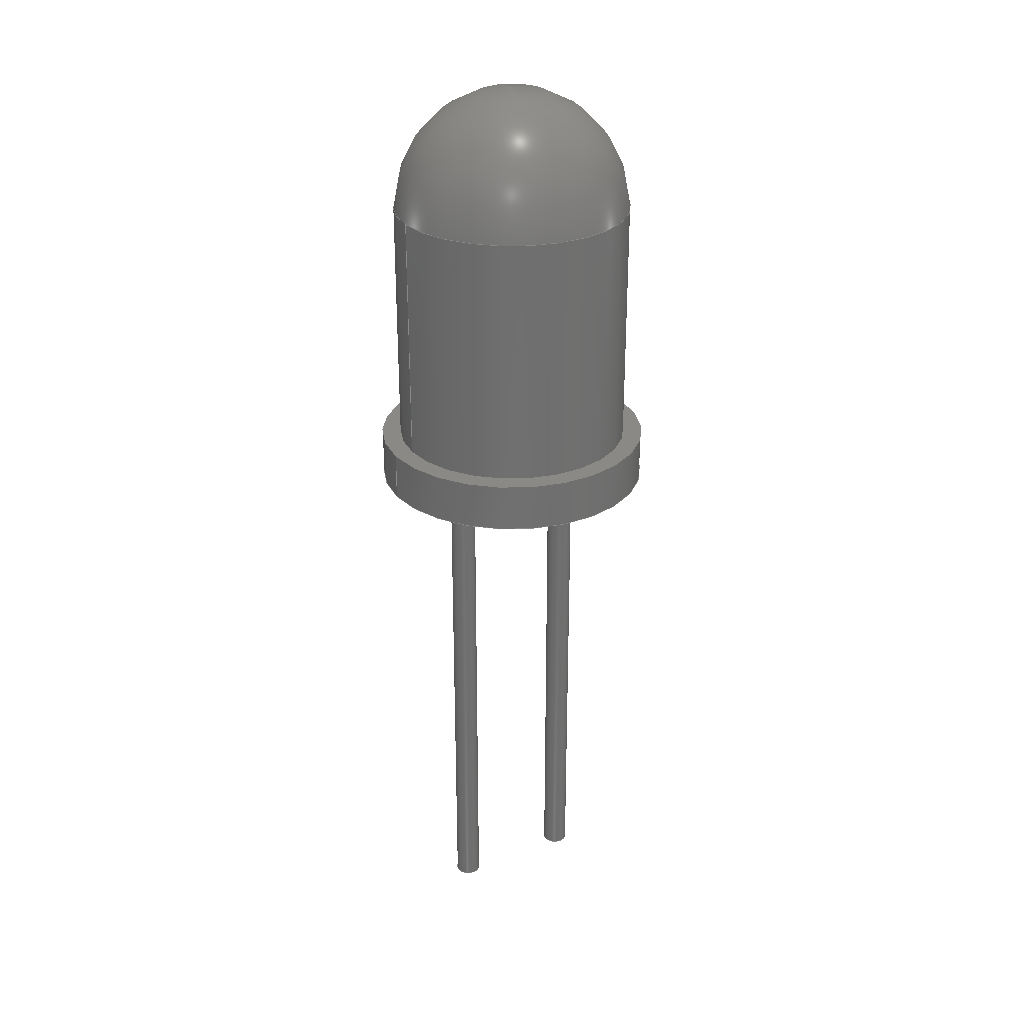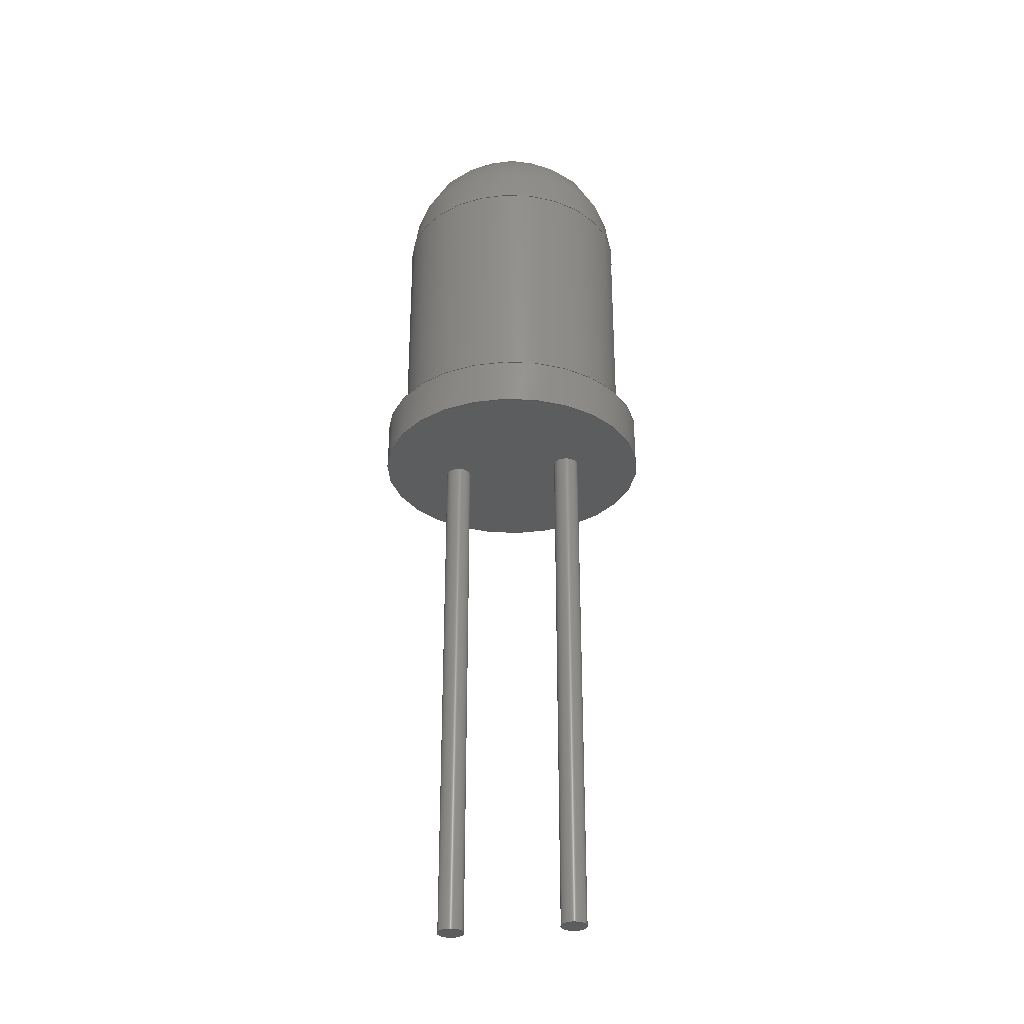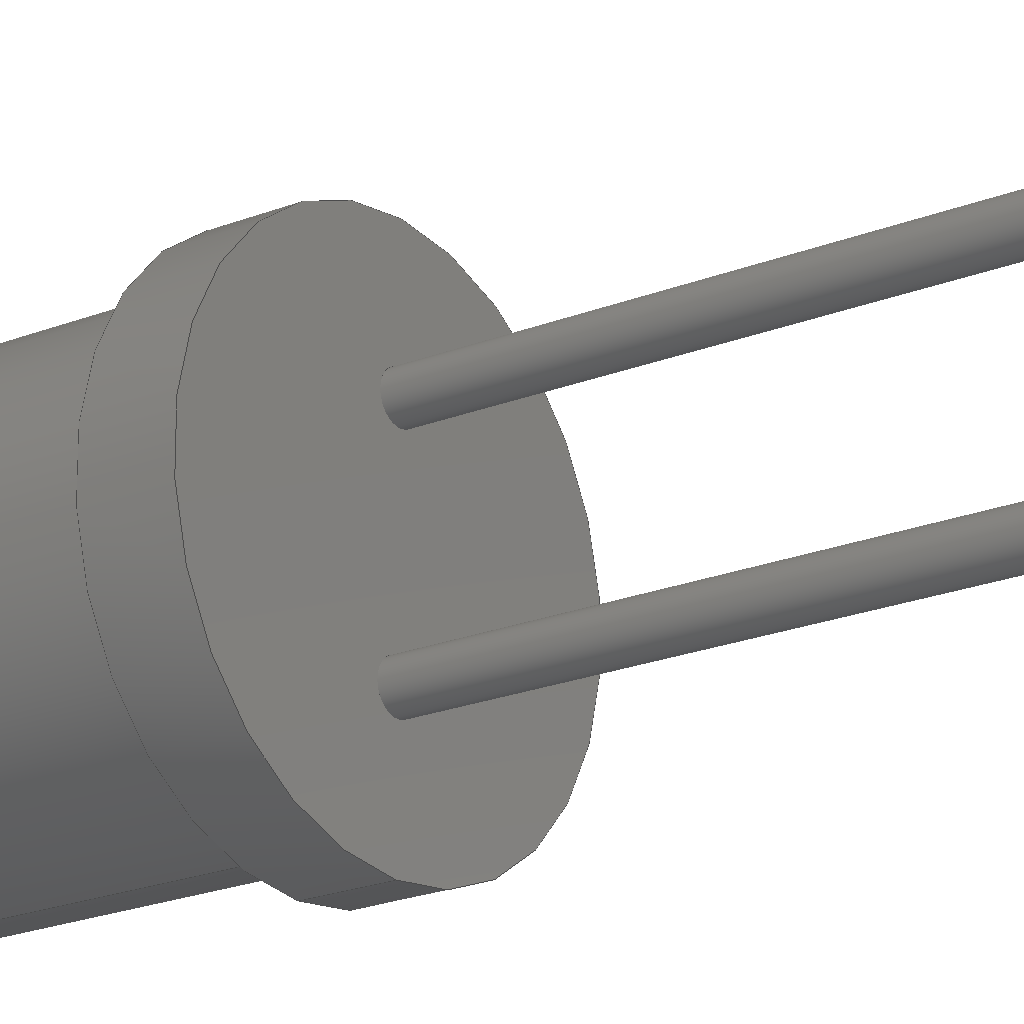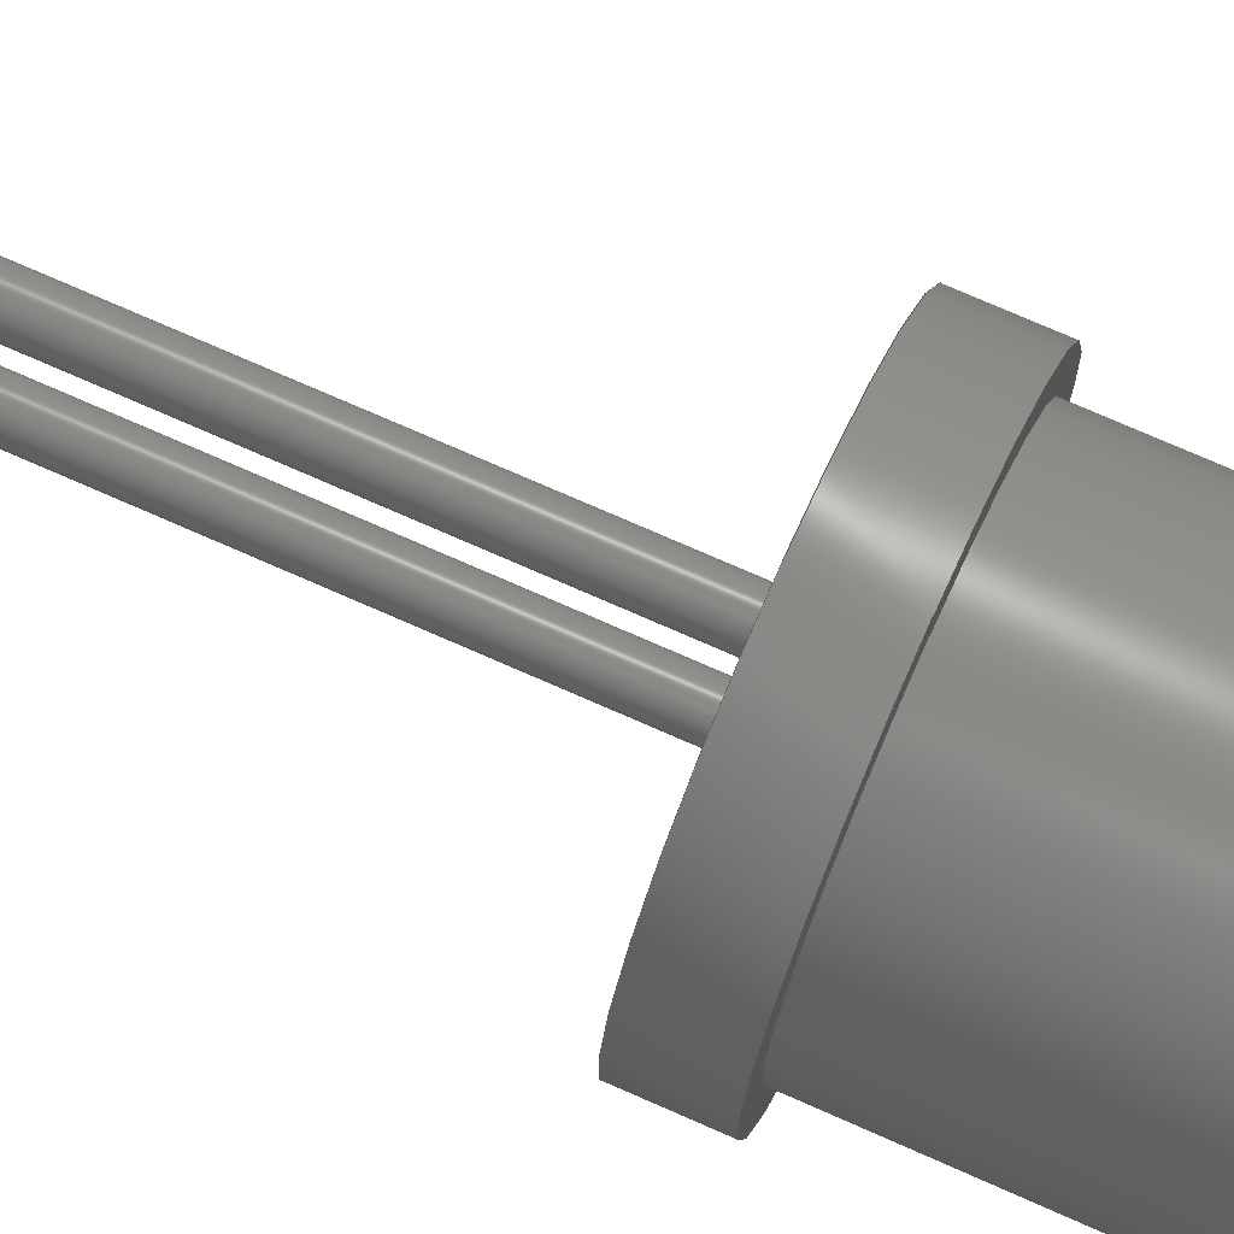
<metadata>
{"format":"step","ext":"stp","renderer":"f3d","projection":"perspective","resolution":1024,"background":"white","views":[{"elev":28.3,"azim":60.6,"up":"+Z"},{"elev":-31.0,"azim":100.2,"up":"+Z"},{"elev":-20.9,"azim":125.9,"up":"+Y"},{"elev":73.3,"azim":-66.1,"up":"+Y"}]}
</metadata>
<code>
ISO-10303-21;
DATA;
#1=MECHANICAL_DESIGN_GEOMETRIC_PRESENTATION_REPRESENTATION('',(#128,#129,
#130,#131,#132,#133,#134,#135,#136,#137),#287);
#2=SHAPE_REPRESENTATION_RELATIONSHIP('SRR','None',#294,#3);
#3=ADVANCED_BREP_SHAPE_REPRESENTATION('',(#4),#286);
#4=MANIFOLD_SOLID_BREP('S\X\F3lido1',#147);
#5=SPHERICAL_SURFACE('',#188,2.5);
#6=FACE_BOUND('',#28,.T.);
#7=FACE_BOUND('',#31,.T.);
#8=FACE_BOUND('',#32,.T.);
#9=PLANE('',#170);
#10=PLANE('',#174);
#11=PLANE('',#181);
#12=PLANE('',#187);
#13=FACE_OUTER_BOUND('',#22,.T.);
#14=FACE_OUTER_BOUND('',#23,.T.);
#15=FACE_OUTER_BOUND('',#24,.T.);
#16=FACE_OUTER_BOUND('',#25,.T.);
#17=FACE_OUTER_BOUND('',#26,.T.);
#18=FACE_OUTER_BOUND('',#27,.T.);
#19=FACE_OUTER_BOUND('',#29,.T.);
#20=FACE_OUTER_BOUND('',#30,.T.);
#21=FACE_OUTER_BOUND('',#33,.T.);
#22=EDGE_LOOP('',(#88,#89,#90,#91));
#23=EDGE_LOOP('',(#92));
#24=EDGE_LOOP('',(#93,#94,#95,#96));
#25=EDGE_LOOP('',(#97));
#26=EDGE_LOOP('',(#98,#99,#100,#101,#102,#103,#104));
#27=EDGE_LOOP('',(#105,#106));
#28=EDGE_LOOP('',(#107,#108));
#29=EDGE_LOOP('',(#109,#110,#111,#112,#113,#114));
#30=EDGE_LOOP('',(#115,#116));
#31=EDGE_LOOP('',(#117));
#32=EDGE_LOOP('',(#118));
#33=EDGE_LOOP('',(#119,#120,#121,#122,#123));
#34=LINE('',#247,#38);
#35=LINE('',#254,#39);
#36=LINE('',#263,#40);
#37=LINE('',#279,#41);
#38=VECTOR('',#196,0.27);
#39=VECTOR('',#205,0.27);
#40=VECTOR('',#216,2.5);
#41=VECTOR('',#235,2.9);
#42=CIRCLE('',#168,0.27);
#43=CIRCLE('',#169,0.27);
#44=CIRCLE('',#172,0.27);
#45=CIRCLE('',#173,0.27);
#46=CIRCLE('',#176,2.5);
#47=CIRCLE('',#177,2.5);
#48=CIRCLE('',#178,2.5);
#49=CIRCLE('',#179,2.5);
#50=CIRCLE('',#180,2.5);
#51=CIRCLE('',#182,2.9);
#52=CIRCLE('',#183,2.9);
#53=CIRCLE('',#185,2.9);
#54=CIRCLE('',#186,2.9);
#55=CIRCLE('',#189,2.5);
#56=VERTEX_POINT('',#244);
#57=VERTEX_POINT('',#246);
#58=VERTEX_POINT('',#251);
#59=VERTEX_POINT('',#253);
#60=VERTEX_POINT('',#258);
#61=VERTEX_POINT('',#259);
#62=VERTEX_POINT('',#262);
#63=VERTEX_POINT('',#264);
#64=VERTEX_POINT('',#266);
#65=VERTEX_POINT('',#270);
#66=VERTEX_POINT('',#271);
#67=VERTEX_POINT('',#275);
#68=VERTEX_POINT('',#276);
#69=VERTEX_POINT('',#282);
#70=EDGE_CURVE('',#56,#56,#42,.T.);
#71=EDGE_CURVE('',#56,#57,#34,.T.);
#72=EDGE_CURVE('',#57,#57,#43,.T.);
#73=EDGE_CURVE('',#58,#58,#44,.T.);
#74=EDGE_CURVE('',#58,#59,#35,.T.);
#75=EDGE_CURVE('',#59,#59,#45,.T.);
#76=EDGE_CURVE('',#60,#61,#46,.T.);
#77=EDGE_CURVE('',#61,#60,#47,.T.);
#78=EDGE_CURVE('',#61,#62,#36,.T.);
#79=EDGE_CURVE('',#62,#63,#48,.T.);
#80=EDGE_CURVE('',#63,#64,#49,.T.);
#81=EDGE_CURVE('',#64,#62,#50,.T.);
#82=EDGE_CURVE('',#65,#66,#51,.T.);
#83=EDGE_CURVE('',#66,#65,#52,.T.);
#84=EDGE_CURVE('',#67,#68,#53,.T.);
#85=EDGE_CURVE('',#68,#67,#54,.T.);
#86=EDGE_CURVE('',#68,#66,#37,.T.);
#87=EDGE_CURVE('',#69,#63,#55,.T.);
#88=ORIENTED_EDGE('',*,*,#70,.F.);
#89=ORIENTED_EDGE('',*,*,#71,.T.);
#90=ORIENTED_EDGE('',*,*,#72,.F.);
#91=ORIENTED_EDGE('',*,*,#71,.F.);
#92=ORIENTED_EDGE('',*,*,#70,.T.);
#93=ORIENTED_EDGE('',*,*,#73,.F.);
#94=ORIENTED_EDGE('',*,*,#74,.T.);
#95=ORIENTED_EDGE('',*,*,#75,.F.);
#96=ORIENTED_EDGE('',*,*,#74,.F.);
#97=ORIENTED_EDGE('',*,*,#73,.T.);
#98=ORIENTED_EDGE('',*,*,#76,.F.);
#99=ORIENTED_EDGE('',*,*,#77,.F.);
#100=ORIENTED_EDGE('',*,*,#78,.T.);
#101=ORIENTED_EDGE('',*,*,#79,.T.);
#102=ORIENTED_EDGE('',*,*,#80,.T.);
#103=ORIENTED_EDGE('',*,*,#81,.T.);
#104=ORIENTED_EDGE('',*,*,#78,.F.);
#105=ORIENTED_EDGE('',*,*,#82,.F.);
#106=ORIENTED_EDGE('',*,*,#83,.F.);
#107=ORIENTED_EDGE('',*,*,#76,.T.);
#108=ORIENTED_EDGE('',*,*,#77,.T.);
#109=ORIENTED_EDGE('',*,*,#84,.F.);
#110=ORIENTED_EDGE('',*,*,#85,.F.);
#111=ORIENTED_EDGE('',*,*,#86,.T.);
#112=ORIENTED_EDGE('',*,*,#83,.T.);
#113=ORIENTED_EDGE('',*,*,#82,.T.);
#114=ORIENTED_EDGE('',*,*,#86,.F.);
#115=ORIENTED_EDGE('',*,*,#84,.T.);
#116=ORIENTED_EDGE('',*,*,#85,.T.);
#117=ORIENTED_EDGE('',*,*,#72,.T.);
#118=ORIENTED_EDGE('',*,*,#75,.T.);
#119=ORIENTED_EDGE('',*,*,#81,.F.);
#120=ORIENTED_EDGE('',*,*,#80,.F.);
#121=ORIENTED_EDGE('',*,*,#87,.F.);
#122=ORIENTED_EDGE('',*,*,#87,.T.);
#123=ORIENTED_EDGE('',*,*,#79,.F.);
#124=CYLINDRICAL_SURFACE('',#167,0.27);
#125=CYLINDRICAL_SURFACE('',#171,0.27);
#126=CYLINDRICAL_SURFACE('',#175,2.5);
#127=CYLINDRICAL_SURFACE('',#184,2.9);
#128=STYLED_ITEM('',(#304),#138);
#129=STYLED_ITEM('',(#304),#139);
#130=STYLED_ITEM('',(#304),#140);
#131=STYLED_ITEM('',(#304),#141);
#132=STYLED_ITEM('',(#305),#142);
#133=STYLED_ITEM('',(#305),#143);
#134=STYLED_ITEM('',(#305),#144);
#135=STYLED_ITEM('',(#305),#145);
#136=STYLED_ITEM('',(#305),#146);
#137=STYLED_ITEM('',(#303),#4);
#138=ADVANCED_FACE('',(#13),#124,.T.);
#139=ADVANCED_FACE('',(#14),#9,.F.);
#140=ADVANCED_FACE('',(#15),#125,.T.);
#141=ADVANCED_FACE('',(#16),#10,.F.);
#142=ADVANCED_FACE('',(#17),#126,.T.);
#143=ADVANCED_FACE('',(#18,#6),#11,.T.);
#144=ADVANCED_FACE('',(#19),#127,.T.);
#145=ADVANCED_FACE('',(#20,#7,#8),#12,.T.);
#146=ADVANCED_FACE('',(#21),#5,.T.);
#147=CLOSED_SHELL('',(#138,#139,#140,#141,#142,#143,#144,#145,#146));
#148=DERIVED_UNIT_ELEMENT(#150,1);
#149=DERIVED_UNIT_ELEMENT(#289,3);
#150=(
MASS_UNIT()
NAMED_UNIT(*)
SI_UNIT($,.GRAM.)
);
#151=DERIVED_UNIT((#148,#149));
#152=MEASURE_REPRESENTATION_ITEM('density measure',
POSITIVE_RATIO_MEASURE(1),#151);
#153=PROPERTY_DEFINITION_REPRESENTATION(#158,#155);
#154=PROPERTY_DEFINITION_REPRESENTATION(#159,#156);
#155=REPRESENTATION('material name',(#157),#286);
#156=REPRESENTATION('density',(#152),#286);
#157=DESCRIPTIVE_REPRESENTATION_ITEM('Gen\X\E9rico','Gen\X\E9rico');
#158=PROPERTY_DEFINITION('material property','material name',#296);
#159=PROPERTY_DEFINITION('material property','density of part',#296);
#160=DATE_TIME_ROLE('creation_date');
#161=APPLIED_DATE_AND_TIME_ASSIGNMENT(#162,#160,(#296));
#162=DATE_AND_TIME(#163,#164);
#163=CALENDAR_DATE(2021,5,5);
#164=LOCAL_TIME(14,59,38,#165);
#165=COORDINATED_UNIVERSAL_TIME_OFFSET(0,0,.BEHIND.);
#166=AXIS2_PLACEMENT_3D('placement',#242,#190,#191);
#167=AXIS2_PLACEMENT_3D('',#243,#192,#193);
#168=AXIS2_PLACEMENT_3D('',#245,#194,#195);
#169=AXIS2_PLACEMENT_3D('',#248,#197,#198);
#170=AXIS2_PLACEMENT_3D('',#249,#199,#200);
#171=AXIS2_PLACEMENT_3D('',#250,#201,#202);
#172=AXIS2_PLACEMENT_3D('',#252,#203,#204);
#173=AXIS2_PLACEMENT_3D('',#255,#206,#207);
#174=AXIS2_PLACEMENT_3D('',#256,#208,#209);
#175=AXIS2_PLACEMENT_3D('',#257,#210,#211);
#176=AXIS2_PLACEMENT_3D('',#260,#212,#213);
#177=AXIS2_PLACEMENT_3D('',#261,#214,#215);
#178=AXIS2_PLACEMENT_3D('',#265,#217,#218);
#179=AXIS2_PLACEMENT_3D('',#267,#219,#220);
#180=AXIS2_PLACEMENT_3D('',#268,#221,#222);
#181=AXIS2_PLACEMENT_3D('',#269,#223,#224);
#182=AXIS2_PLACEMENT_3D('',#272,#225,#226);
#183=AXIS2_PLACEMENT_3D('',#273,#227,#228);
#184=AXIS2_PLACEMENT_3D('',#274,#229,#230);
#185=AXIS2_PLACEMENT_3D('',#277,#231,#232);
#186=AXIS2_PLACEMENT_3D('',#278,#233,#234);
#187=AXIS2_PLACEMENT_3D('',#280,#236,#237);
#188=AXIS2_PLACEMENT_3D('',#281,#238,#239);
#189=AXIS2_PLACEMENT_3D('',#283,#240,#241);
#190=DIRECTION('axis',(0,0,1));
#191=DIRECTION('refdir',(1,0,0));
#192=DIRECTION('center_axis',(0,0,-1));
#193=DIRECTION('ref_axis',(1,0,0));
#194=DIRECTION('center_axis',(0,0,-1));
#195=DIRECTION('ref_axis',(1,0,0));
#196=DIRECTION('',(0,0,1));
#197=DIRECTION('center_axis',(0,0,1));
#198=DIRECTION('ref_axis',(1,0,0));
#199=DIRECTION('center_axis',(0,0,1));
#200=DIRECTION('ref_axis',(1,0,0));
#201=DIRECTION('center_axis',(0,0,-1));
#202=DIRECTION('ref_axis',(1,0,0));
#203=DIRECTION('center_axis',(0,0,-1));
#204=DIRECTION('ref_axis',(1,0,0));
#205=DIRECTION('',(0,0,1));
#206=DIRECTION('center_axis',(0,0,1));
#207=DIRECTION('ref_axis',(1,0,0));
#208=DIRECTION('center_axis',(0,0,1));
#209=DIRECTION('ref_axis',(1,0,0));
#210=DIRECTION('center_axis',(0,0,-1));
#211=DIRECTION('ref_axis',(0,1,0));
#212=DIRECTION('center_axis',(0,0,-1));
#213=DIRECTION('ref_axis',(1,0,0));
#214=DIRECTION('center_axis',(0,0,-1));
#215=DIRECTION('ref_axis',(1,0,0));
#216=DIRECTION('',(0,0,1));
#217=DIRECTION('center_axis',(0,0,-1));
#218=DIRECTION('ref_axis',(1,0,0));
#219=DIRECTION('center_axis',(0,0,-1));
#220=DIRECTION('ref_axis',(1,0,0));
#221=DIRECTION('center_axis',(0,0,-1));
#222=DIRECTION('ref_axis',(1,0,0));
#223=DIRECTION('center_axis',(0,0,1));
#224=DIRECTION('ref_axis',(1,0,0));
#225=DIRECTION('center_axis',(0,0,-1));
#226=DIRECTION('ref_axis',(1,0,0));
#227=DIRECTION('center_axis',(0,0,-1));
#228=DIRECTION('ref_axis',(1,0,0));
#229=DIRECTION('center_axis',(0,0,-1));
#230=DIRECTION('ref_axis',(0,1,0));
#231=DIRECTION('center_axis',(0,0,-1));
#232=DIRECTION('ref_axis',(1,0,0));
#233=DIRECTION('center_axis',(0,0,-1));
#234=DIRECTION('ref_axis',(1,0,0));
#235=DIRECTION('',(0,0,1));
#236=DIRECTION('center_axis',(0,0,-1));
#237=DIRECTION('ref_axis',(-1,0,0));
#238=DIRECTION('center_axis',(6.123e-17,0,1));
#239=DIRECTION('ref_axis',(1,0,0));
#240=DIRECTION('center_axis',(1.225e-16,-1,0));
#241=DIRECTION('ref_axis',(-1,-1.225e-16,0));
#242=CARTESIAN_POINT('',(0,0,0));
#243=CARTESIAN_POINT('Origin',(0,1.27,0));
#244=CARTESIAN_POINT('',(-0.27,1.27,-11));
#245=CARTESIAN_POINT('Origin',(0,1.27,-11));
#246=CARTESIAN_POINT('',(-0.27,1.27,0));
#247=CARTESIAN_POINT('',(-0.27,1.27,0));
#248=CARTESIAN_POINT('Origin',(0,1.27,0));
#249=CARTESIAN_POINT('Origin',(2.953e-17,1.27,-11));
#250=CARTESIAN_POINT('Origin',(0,-1.27,0));
#251=CARTESIAN_POINT('',(-0.27,-1.27,-11));
#252=CARTESIAN_POINT('Origin',(0,-1.27,-11));
#253=CARTESIAN_POINT('',(-0.27,-1.27,0));
#254=CARTESIAN_POINT('',(-0.27,-1.27,0));
#255=CARTESIAN_POINT('Origin',(0,-1.27,0));
#256=CARTESIAN_POINT('Origin',(2.953e-17,-1.27,-11));
#257=CARTESIAN_POINT('Origin',(0,0,3.6));
#258=CARTESIAN_POINT('',(0,2.5,1));
#259=CARTESIAN_POINT('',(-3.062e-16,-2.5,1));
#260=CARTESIAN_POINT('Origin',(0,0,1));
#261=CARTESIAN_POINT('Origin',(0,0,1));
#262=CARTESIAN_POINT('',(-3.062e-16,-2.5,6.2));
#263=CARTESIAN_POINT('',(-3.062e-16,-2.5,3.6));
#264=CARTESIAN_POINT('',(-2.5,-3.062e-16,6.2));
#265=CARTESIAN_POINT('Origin',(0,0,6.2));
#266=CARTESIAN_POINT('',(0,2.5,6.2));
#267=CARTESIAN_POINT('Origin',(0,0,6.2));
#268=CARTESIAN_POINT('Origin',(0,0,6.2));
#269=CARTESIAN_POINT('Origin',(0,2.9,1));
#270=CARTESIAN_POINT('',(0,2.9,1));
#271=CARTESIAN_POINT('',(-3.551e-16,-2.9,1));
#272=CARTESIAN_POINT('Origin',(0,0,1));
#273=CARTESIAN_POINT('Origin',(0,0,1));
#274=CARTESIAN_POINT('Origin',(0,0,0.5));
#275=CARTESIAN_POINT('',(0,2.9,0));
#276=CARTESIAN_POINT('',(-3.551e-16,-2.9,0));
#277=CARTESIAN_POINT('Origin',(0,0,0));
#278=CARTESIAN_POINT('Origin',(0,0,0));
#279=CARTESIAN_POINT('',(-3.551e-16,-2.9,0.5));
#280=CARTESIAN_POINT('Origin',(0,0,0));
#281=CARTESIAN_POINT('Origin',(0,0,6.2));
#282=CARTESIAN_POINT('',(-1.531e-16,-1.875e-32,8.7));
#283=CARTESIAN_POINT('Origin',(0,0,6.2));
#284=UNCERTAINTY_MEASURE_WITH_UNIT(LENGTH_MEASURE(0.01),#288,
'DISTANCE_ACCURACY_VALUE',
'Maximum model space distance between geometric entities at asserted c
onnectivities');
#285=UNCERTAINTY_MEASURE_WITH_UNIT(LENGTH_MEASURE(0.01),#288,
'DISTANCE_ACCURACY_VALUE',
'Maximum model space distance between geometric entities at asserted c
onnectivities');
#286=(
GEOMETRIC_REPRESENTATION_CONTEXT(3)
GLOBAL_UNCERTAINTY_ASSIGNED_CONTEXT((#284))
GLOBAL_UNIT_ASSIGNED_CONTEXT((#288,#291,#290))
REPRESENTATION_CONTEXT('','3D')
);
#287=(
GEOMETRIC_REPRESENTATION_CONTEXT(3)
GLOBAL_UNCERTAINTY_ASSIGNED_CONTEXT((#285))
GLOBAL_UNIT_ASSIGNED_CONTEXT((#288,#291,#290))
REPRESENTATION_CONTEXT('','3D')
);
#288=(
LENGTH_UNIT()
NAMED_UNIT(*)
SI_UNIT(.MILLI.,.METRE.)
);
#289=(
LENGTH_UNIT()
NAMED_UNIT(*)
SI_UNIT(.CENTI.,.METRE.)
);
#290=(
NAMED_UNIT(*)
SI_UNIT($,.STERADIAN.)
SOLID_ANGLE_UNIT()
);
#291=(
NAMED_UNIT(*)
PLANE_ANGLE_UNIT()
SI_UNIT($,.RADIAN.)
);
#292=SHAPE_DEFINITION_REPRESENTATION(#293,#294);
#293=PRODUCT_DEFINITION_SHAPE('',$,#296);
#294=SHAPE_REPRESENTATION('',(#166),#286);
#295=PRODUCT_DEFINITION_CONTEXT('part definition',#300,'design');
#296=PRODUCT_DEFINITION('LED_5MM_RED_9','LED_5MM_RED_9',#297,#295);
#297=PRODUCT_DEFINITION_FORMATION('',$,#302);
#298=PRODUCT_RELATED_PRODUCT_CATEGORY('LED_5MM_RED_9','LED_5MM_RED_9',(#302));
#299=APPLICATION_PROTOCOL_DEFINITION('international standard',
'automotive_design',2009,#300);
#300=APPLICATION_CONTEXT(
'Core Data for Automotive Mechanical Design Process');
#301=PRODUCT_CONTEXT('part definition',#300,'mechanical');
#302=PRODUCT('LED_5MM_RED_9','LED_5MM_RED_9',$,(#301));
#303=PRESENTATION_STYLE_ASSIGNMENT((#306));
#304=PRESENTATION_STYLE_ASSIGNMENT((#307));
#305=PRESENTATION_STYLE_ASSIGNMENT((#308));
#306=SURFACE_STYLE_USAGE(.BOTH.,#309);
#307=SURFACE_STYLE_USAGE(.BOTH.,#310);
#308=SURFACE_STYLE_USAGE(.BOTH.,#311);
#309=SURFACE_SIDE_STYLE('',(#312));
#310=SURFACE_SIDE_STYLE('',(#313));
#311=SURFACE_SIDE_STYLE('',(#314));
#312=SURFACE_STYLE_FILL_AREA(#315);
#313=SURFACE_STYLE_FILL_AREA(#316);
#314=SURFACE_STYLE_FILL_AREA(#317);
#315=FILL_AREA_STYLE('',(#318));
#316=FILL_AREA_STYLE('',(#319));
#317=FILL_AREA_STYLE('',(#320));
#318=FILL_AREA_STYLE_COLOUR('',#321);
#319=FILL_AREA_STYLE_COLOUR('',#322);
#320=FILL_AREA_STYLE_COLOUR('',#323);
#321=COLOUR_RGB('',0.749,0.749,0.749);
#322=COLOUR_RGB('',0.898,0.898,0.898);
#323=COLOUR_RGB('',0.698,0,0);
ENDSEC;
END-ISO-10303-21;

</code>
